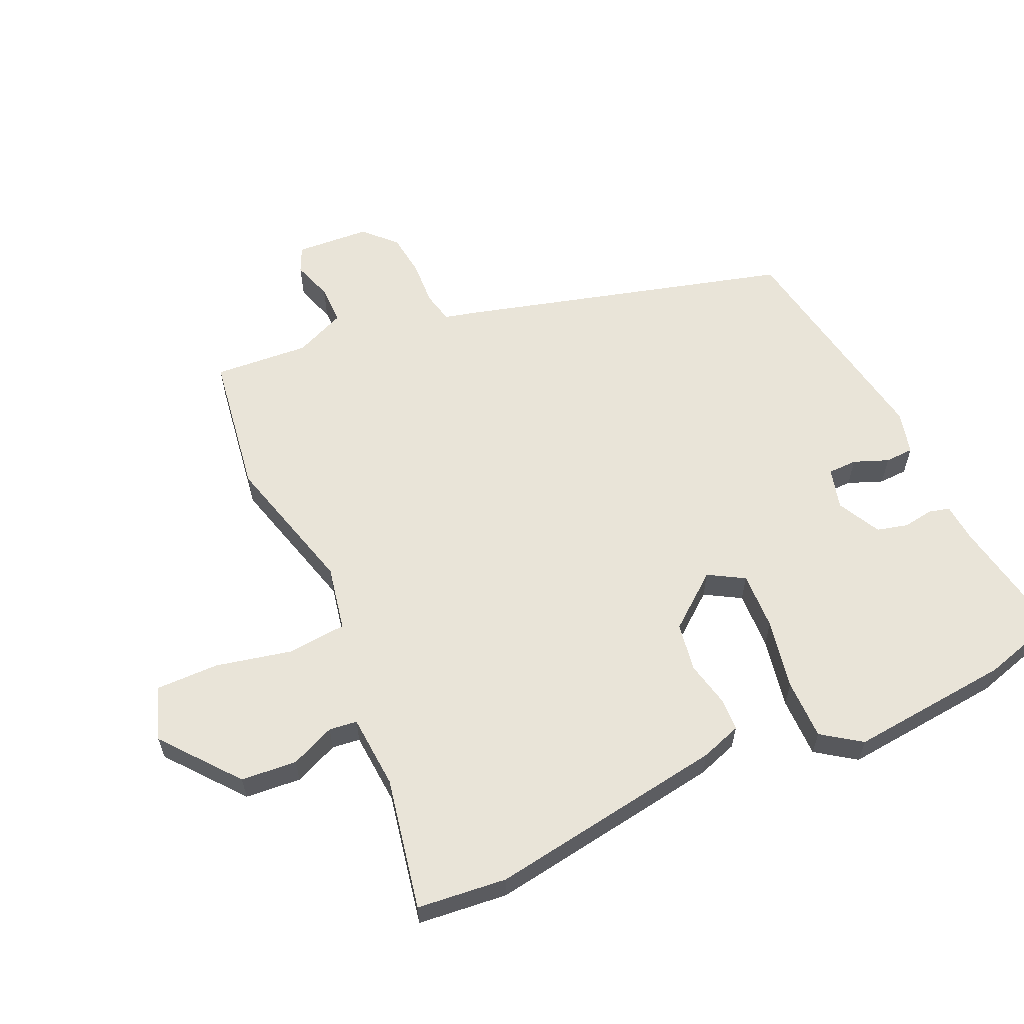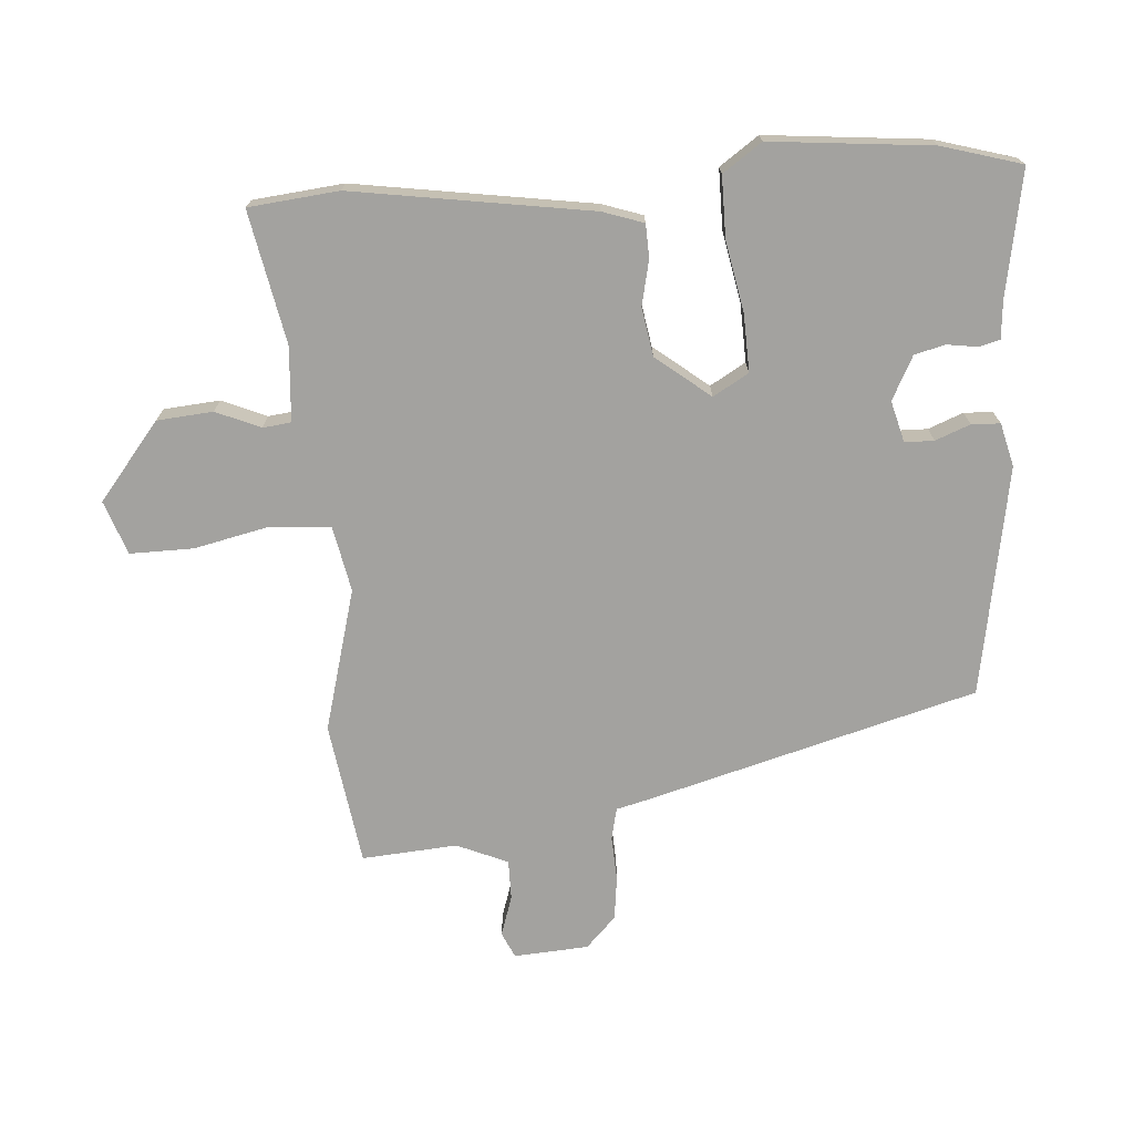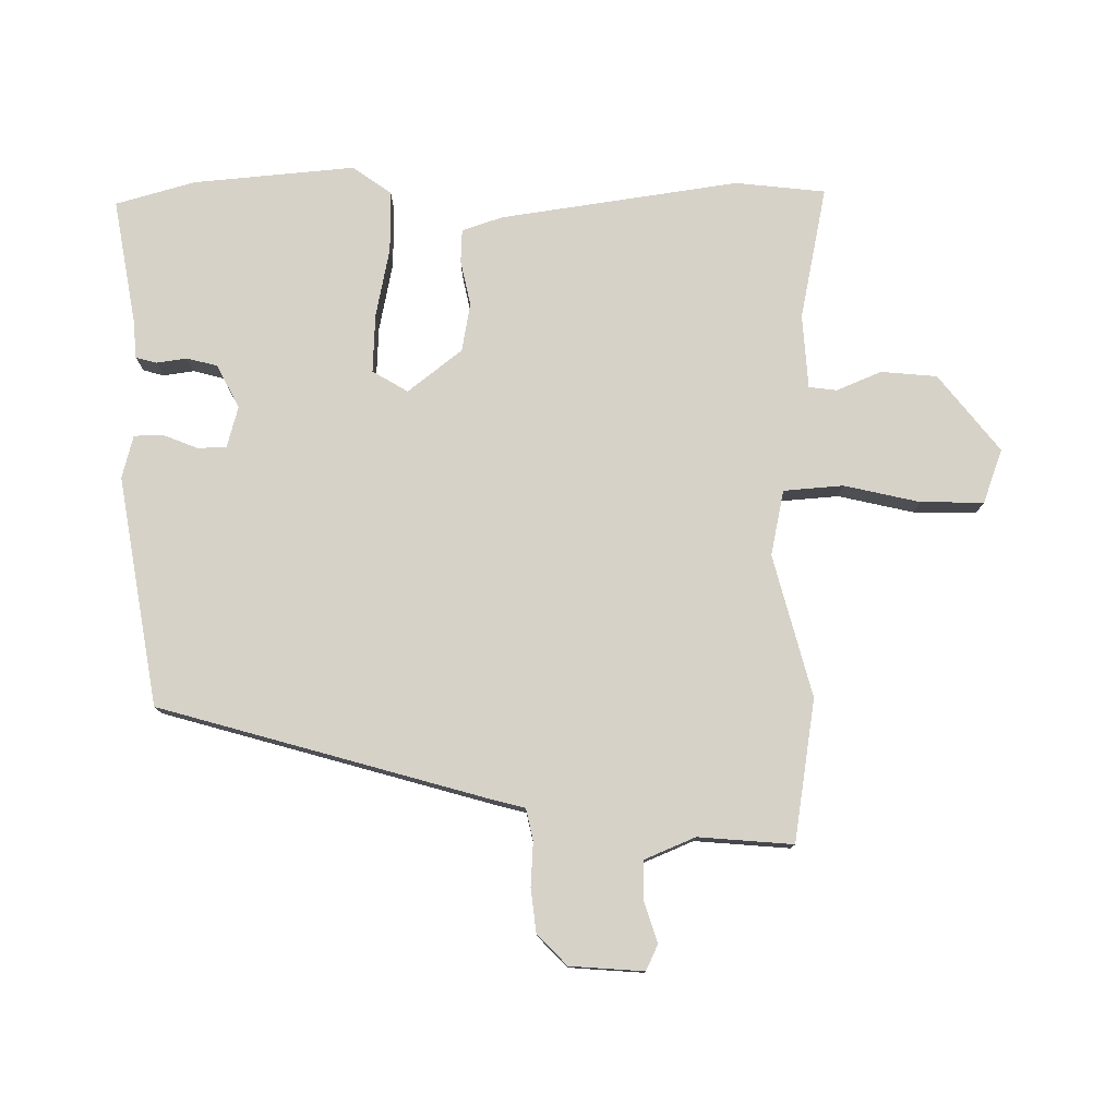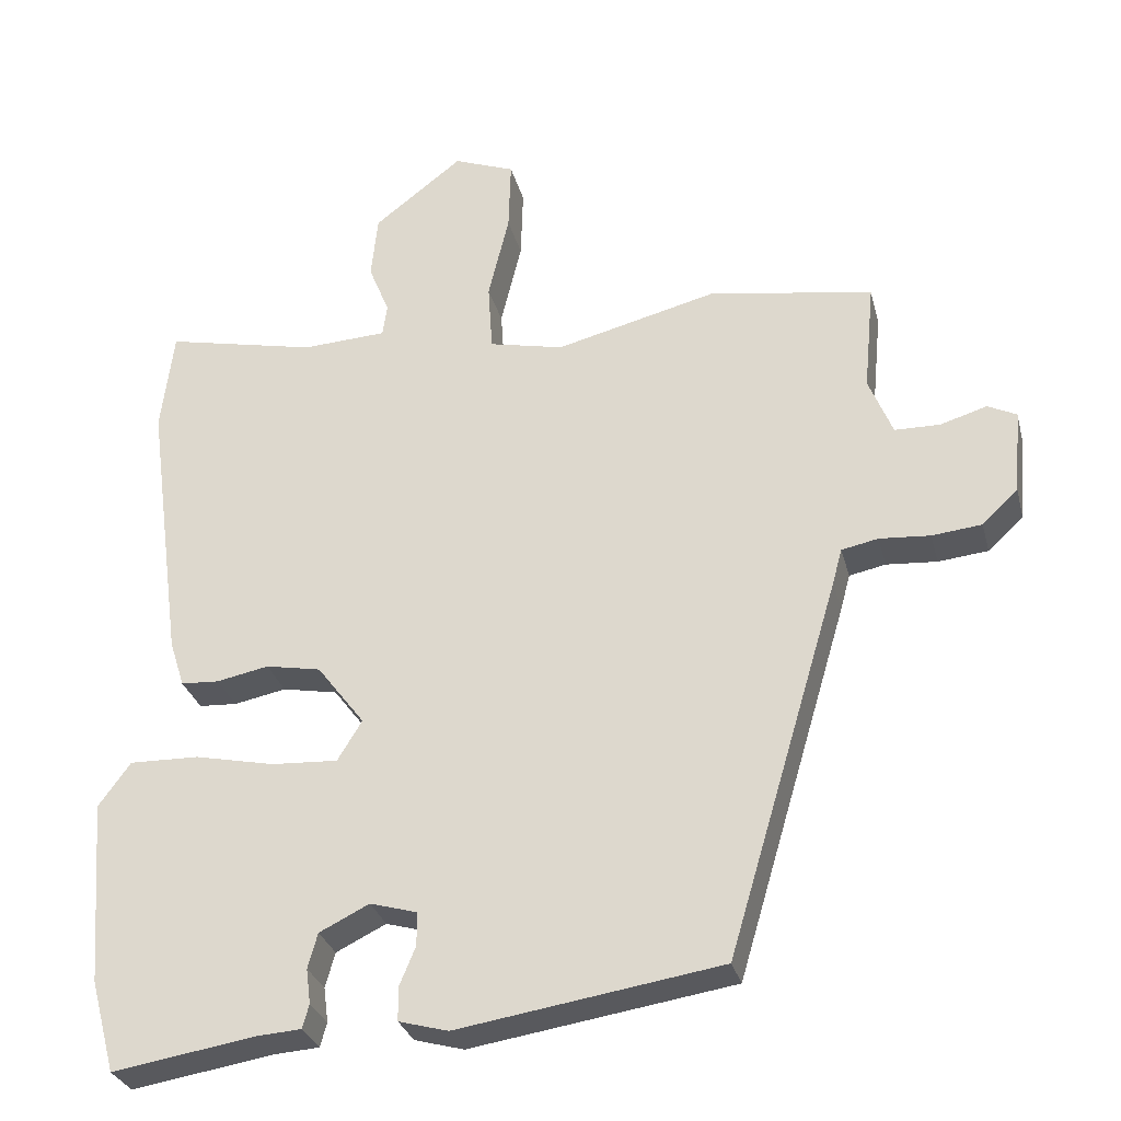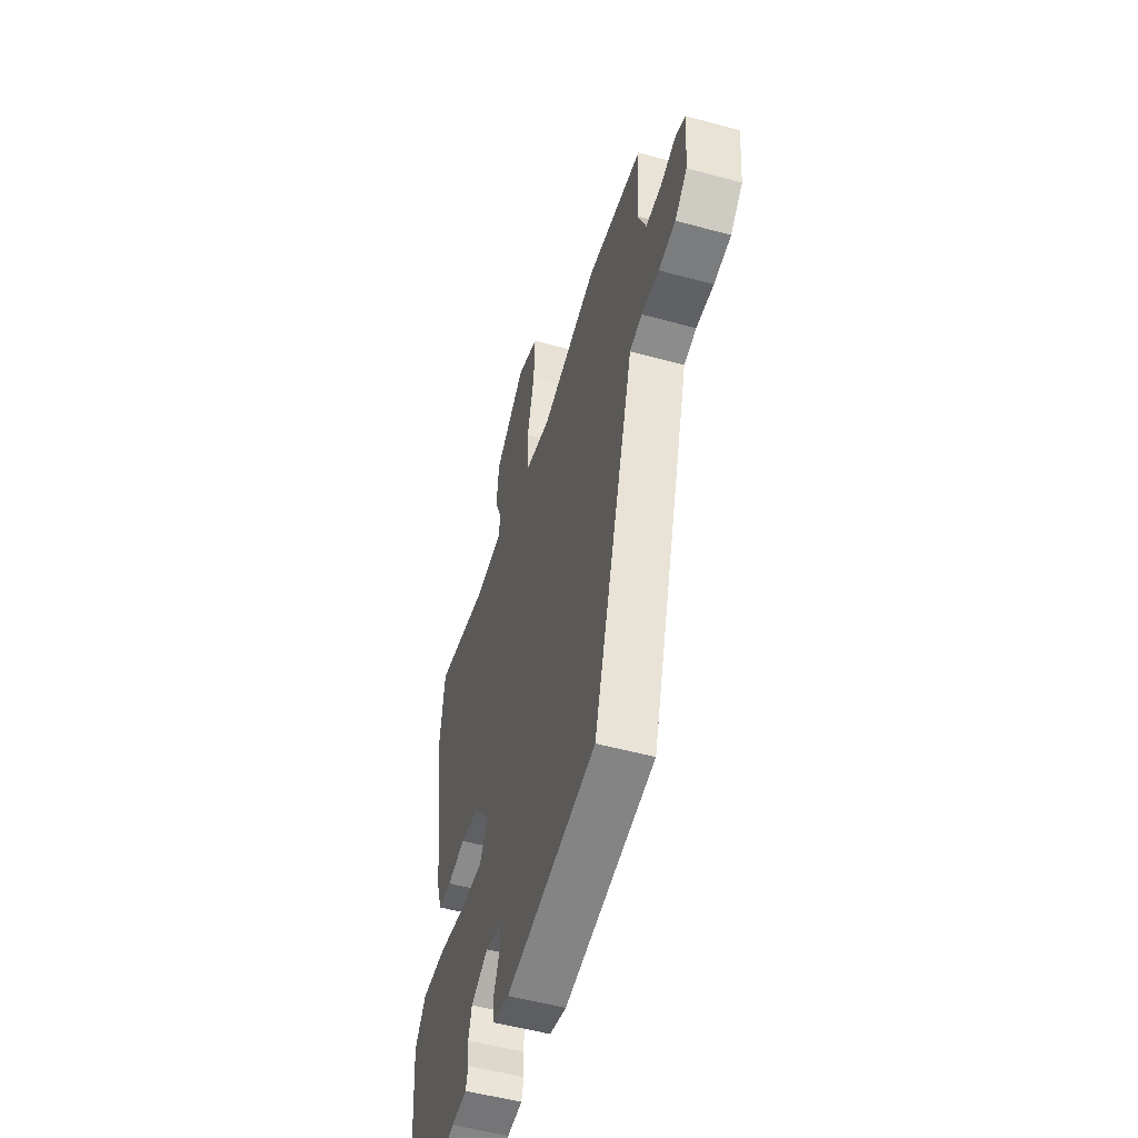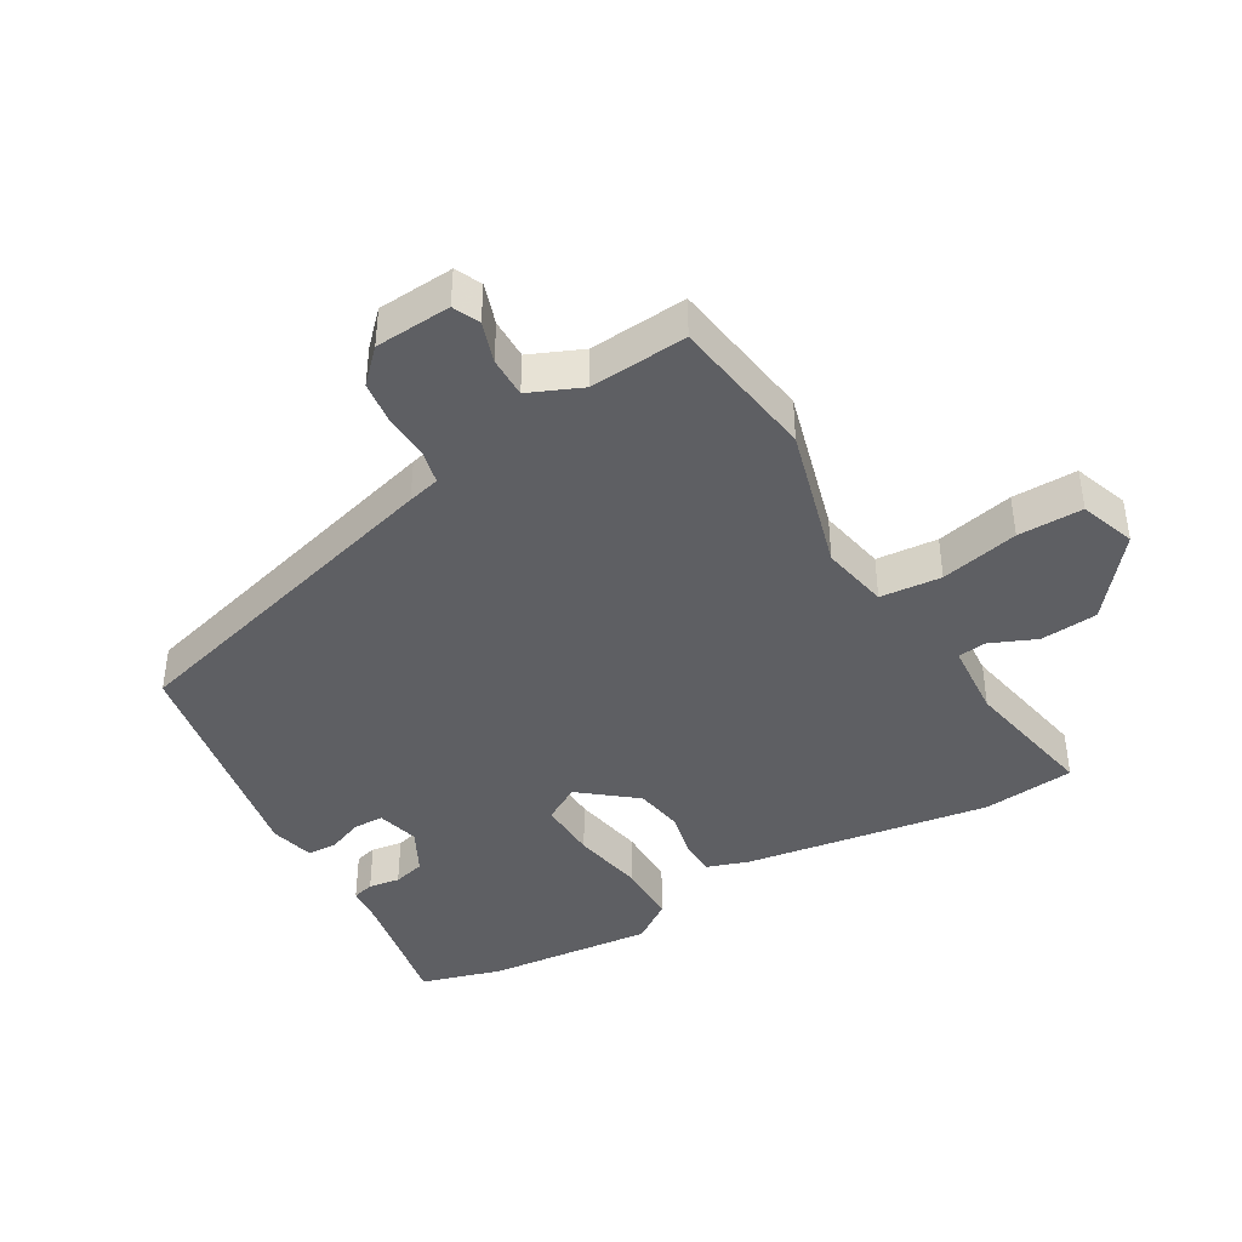
<metadata>
{"format":"obj","ext":"obj","renderer":"f3d","projection":"perspective","resolution":1024,"background":"white","views":[{"elev":60.3,"azim":64.5,"up":"+Y"},{"elev":-72.4,"azim":93.0,"up":"+Y"},{"elev":78.2,"azim":-91.2,"up":"+Y"},{"elev":-29.7,"azim":-166.0,"up":"+Z"},{"elev":-52.8,"azim":-106.4,"up":"+Z"},{"elev":-41.7,"azim":-61.0,"up":"+Y"}]}
</metadata>
<code>
v -0.527 0.07 0.495
v -0.309 0.07 0.532
v -0.09 0.07 0.477
v 0.01 0.07 0.499
v 0.016 0.07 0.591
v -0.012 0.07 0.707
v -0.015 0.07 0.804
v 0.067 0.07 0.835
v 0.186 0.07 0.743
v 0.195 0.07 0.657
v 0.167 0.07 0.588
v 0.173 0.07 0.545
v 0.287 0.07 0.539
v 0.49 0.07 0.583
v 0.507 0.07 0.445
v 0.458 0.07 0.078
v 0.438 0.07 0.015
v 0.387 0.07 0.012
v 0.317 0.07 0.026
v 0.243 0.07 0.012
v 0.179 0.07 -0.072
v 0.212 0.07 -0.126
v 0.301 0.07 -0.121
v 0.409 0.07 -0.098
v 0.502 0.07 -0.096
v 0.545 0.07 -0.155
v 0.526 0.07 -0.403
v 0.493 0.07 -0.526
v 0.301 0.07 -0.495
v 0.242 0.07 -0.491
v 0.233 0.07 -0.459
v 0.239 0.07 -0.412
v 0.226 0.07 -0.365
v 0.159 0.07 -0.332
v 0.096 0.07 -0.35
v 0.096 0.07 -0.395
v 0.118 0.07 -0.448
v 0.117 0.07 -0.492
v 0.051 0.07 -0.51
v -0.302 0.07 -0.455
v -0.452 0.07 0.05
v -0.465 0.07 0.098
v -0.514 0.07 0.108
v -0.582 0.07 0.103
v -0.649 0.07 0.11
v -0.697 0.07 0.155
v -0.707 0.07 0.269
v -0.668 0.07 0.288
v -0.606 0.07 0.269
v -0.545 0.07 0.27
v -0.513 0.07 0.349
v -0.527 0 0.495
v -0.309 0 0.532
v -0.09 0 0.477
v 0.01 0 0.499
v 0.016 0 0.591
v -0.012 0 0.707
v -0.015 0 0.804
v 0.067 0 0.835
v 0.186 0 0.743
v 0.195 0 0.657
v 0.167 0 0.588
v 0.173 0 0.545
v 0.287 0 0.539
v 0.49 0 0.583
v 0.507 0 0.445
v 0.458 0 0.078
v 0.438 0 0.015
v 0.387 0 0.012
v 0.317 0 0.026
v 0.243 0 0.012
v 0.179 0 -0.072
v 0.212 0 -0.126
v 0.301 0 -0.121
v 0.409 0 -0.098
v 0.502 0 -0.096
v 0.545 0 -0.155
v 0.526 0 -0.403
v 0.493 0 -0.526
v 0.301 0 -0.495
v 0.242 0 -0.491
v 0.233 0 -0.459
v 0.239 0 -0.412
v 0.226 0 -0.365
v 0.159 0 -0.332
v 0.096 0 -0.35
v 0.096 0 -0.395
v 0.118 0 -0.448
v 0.117 0 -0.492
v 0.051 0 -0.51
v -0.302 0 -0.455
v -0.452 0 0.05
v -0.465 0 0.098
v -0.514 0 0.108
v -0.582 0 0.103
v -0.649 0 0.11
v -0.697 0 0.155
v -0.707 0 0.269
v -0.668 0 0.288
v -0.606 0 0.269
v -0.545 0 0.27
v -0.513 0 0.349
f 47 48 49
f 46 47 49
f 45 46 49
f 44 45 49
f 43 44 49
f 42 43 49 50
f 40 41 42
f 39 40 42
f 38 39 42
f 37 38 42
f 36 37 42
f 42 50 51
f 36 42 51
f 35 36 51
f 29 30 31 32
f 29 32 33
f 28 29 33
f 27 28 33
f 26 27 33
f 25 26 33
f 24 25 33
f 23 24 33
f 22 23 33 34
f 17 18 19
f 16 17 19
f 15 16 19
f 14 15 19
f 13 14 19
f 12 13 19 20
f 11 12 20 21
f 9 10 11
f 8 9 11
f 7 8 11
f 6 7 11
f 5 6 11
f 4 5 11 21
f 1 2 3
f 51 1 3
f 35 51 3
f 34 35 3
f 21 22 34
f 3 4 21 34
f 100 99 98
f 100 98 97
f 100 97 96
f 100 96 95
f 100 95 94
f 101 100 94 93
f 93 92 91
f 93 91 90
f 93 90 89
f 93 89 88
f 93 88 87
f 102 101 93
f 102 93 87
f 102 87 86
f 83 82 81 80
f 84 83 80
f 84 80 79
f 84 79 78
f 84 78 77
f 84 77 76
f 84 76 75
f 84 75 74
f 85 84 74 73
f 70 69 68
f 70 68 67
f 70 67 66
f 70 66 65
f 70 65 64
f 71 70 64 63
f 72 71 63 62
f 62 61 60
f 62 60 59
f 62 59 58
f 62 58 57
f 62 57 56
f 72 62 56 55
f 54 53 52
f 54 52 102
f 54 102 86
f 54 86 85
f 85 73 72
f 85 72 55 54
f 1 52 53 2
f 2 53 54 3
f 3 54 55 4
f 4 55 56 5
f 5 56 57 6
f 6 57 58 7
f 7 58 59 8
f 8 59 60 9
f 9 60 61 10
f 10 61 62 11
f 11 62 63 12
f 12 63 64 13
f 13 64 65 14
f 14 65 66 15
f 15 66 67 16
f 16 67 68 17
f 17 68 69 18
f 18 69 70 19
f 19 70 71 20
f 20 71 72 21
f 21 72 73 22
f 22 73 74 23
f 23 74 75 24
f 24 75 76 25
f 25 76 77 26
f 26 77 78 27
f 27 78 79 28
f 28 79 80 29
f 29 80 81 30
f 30 81 82 31
f 31 82 83 32
f 32 83 84 33
f 33 84 85 34
f 34 85 86 35
f 35 86 87 36
f 36 87 88 37
f 37 88 89 38
f 38 89 90 39
f 39 90 91 40
f 40 91 92 41
f 41 92 93 42
f 42 93 94 43
f 43 94 95 44
f 44 95 96 45
f 45 96 97 46
f 46 97 98 47
f 47 98 99 48
f 48 99 100 49
f 49 100 101 50
f 50 101 102 51
f 51 102 52 1

</code>
